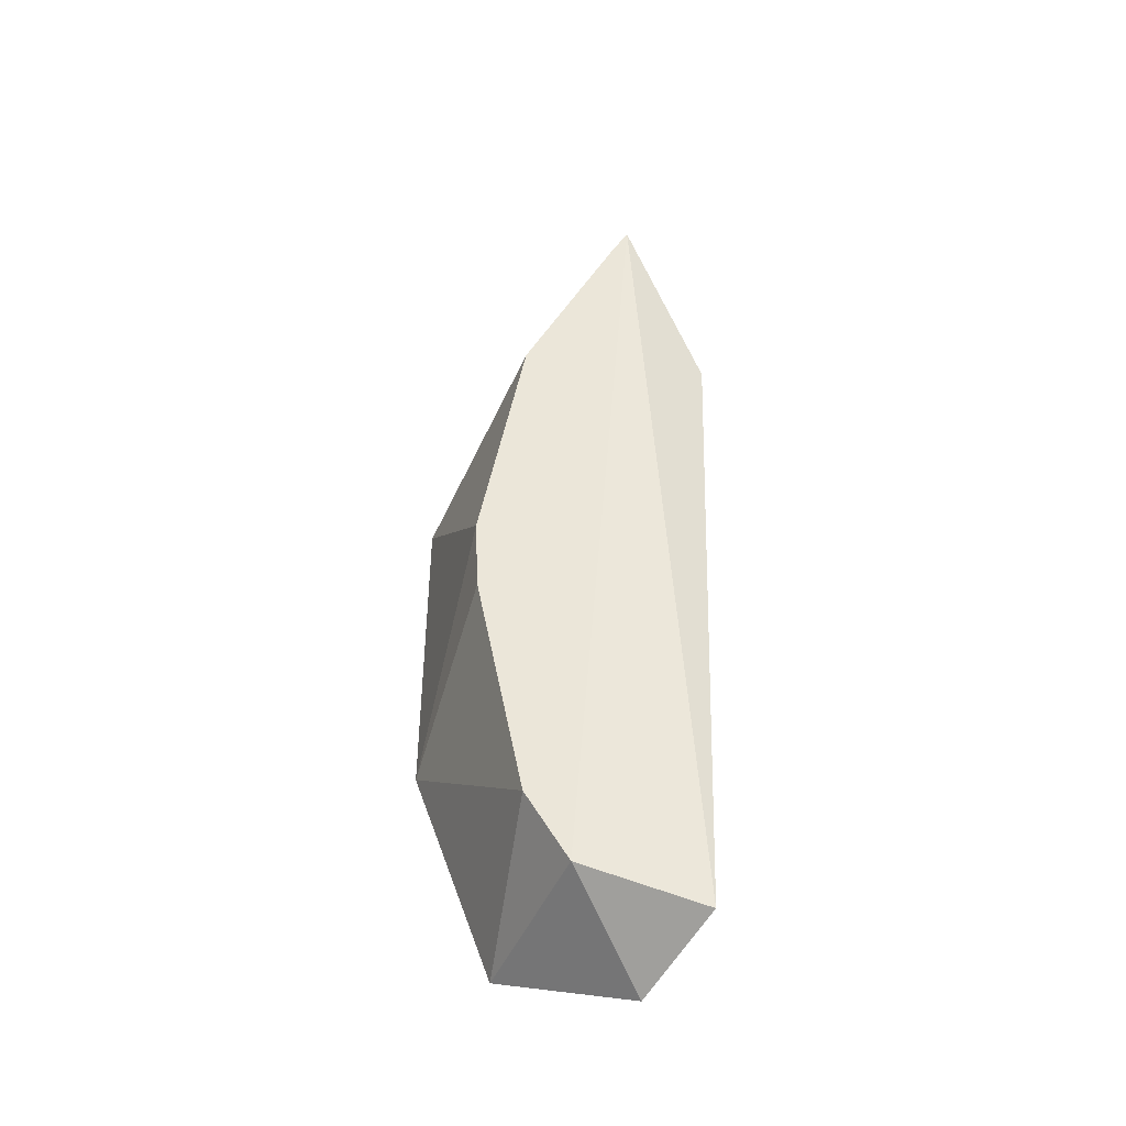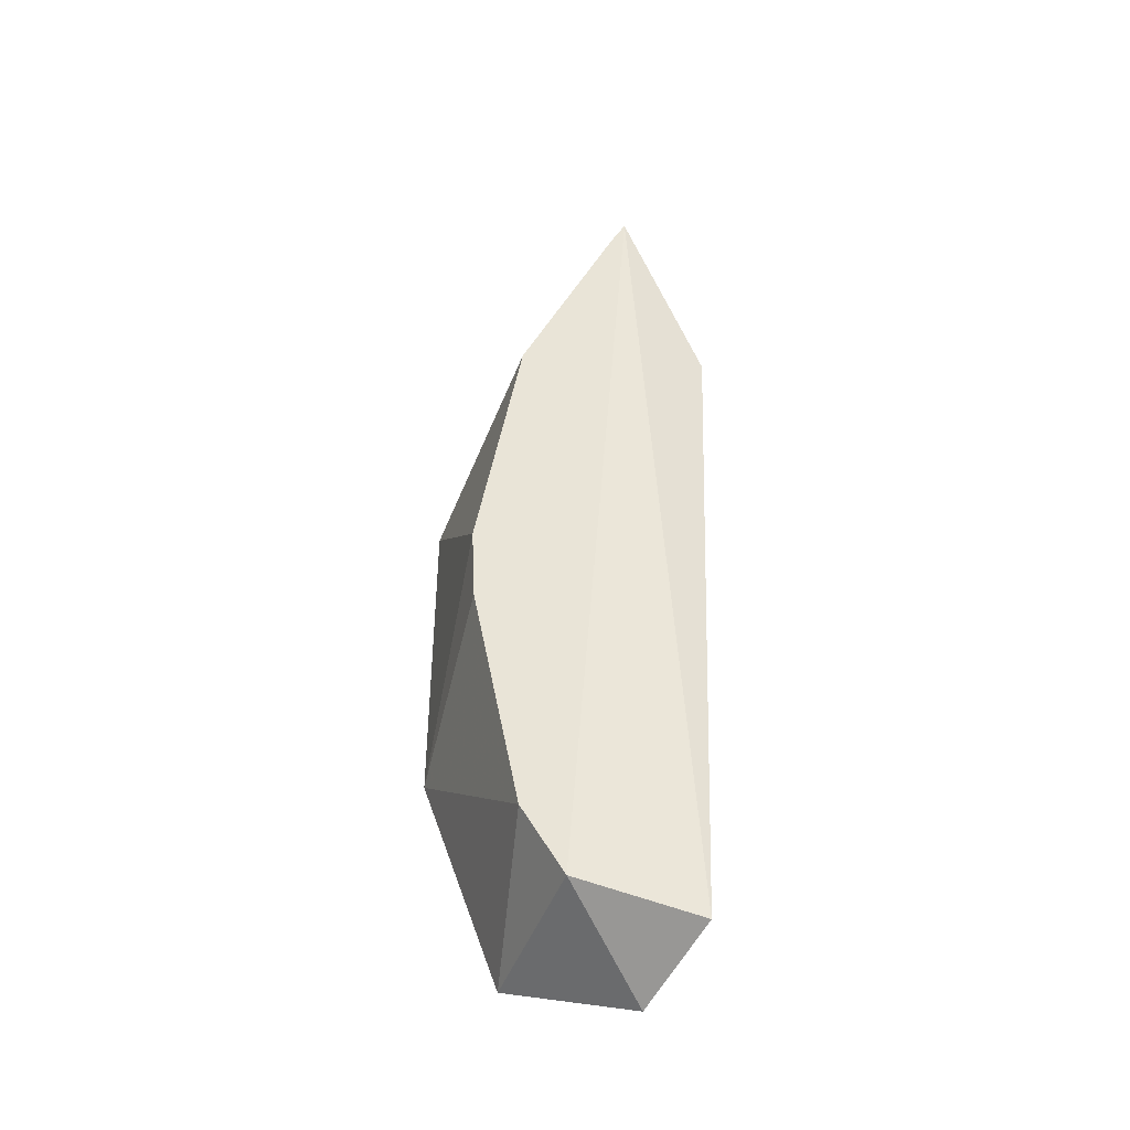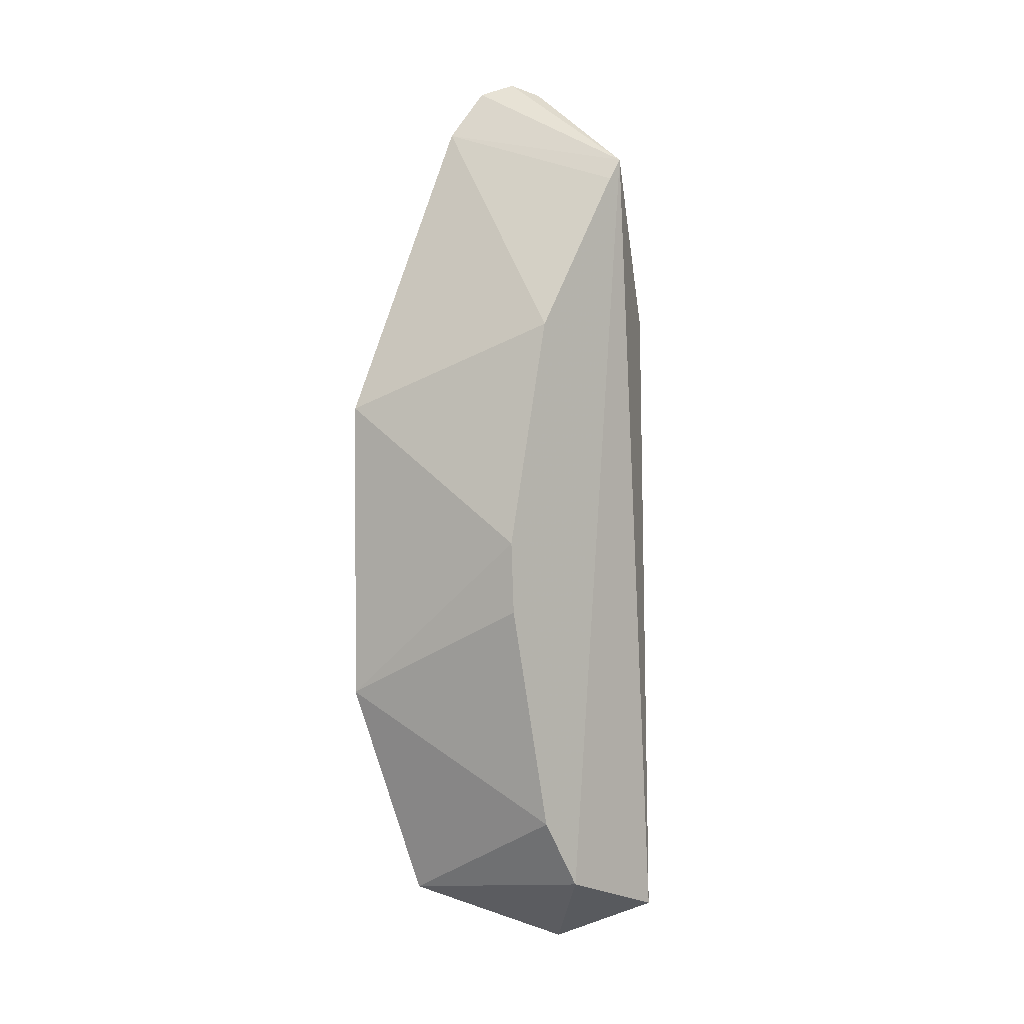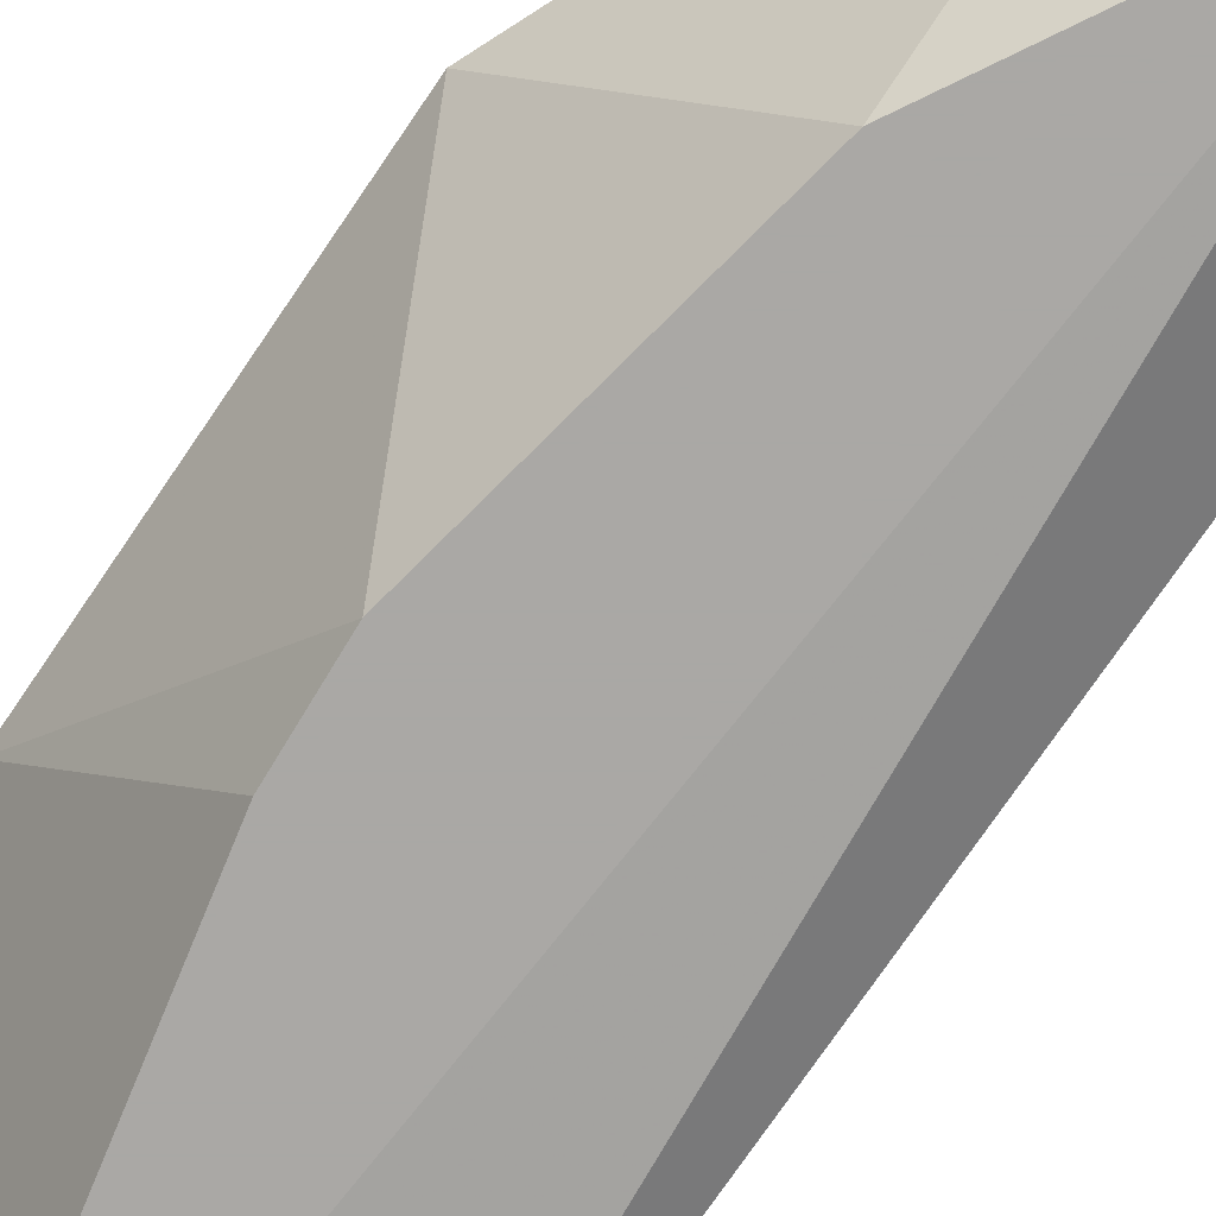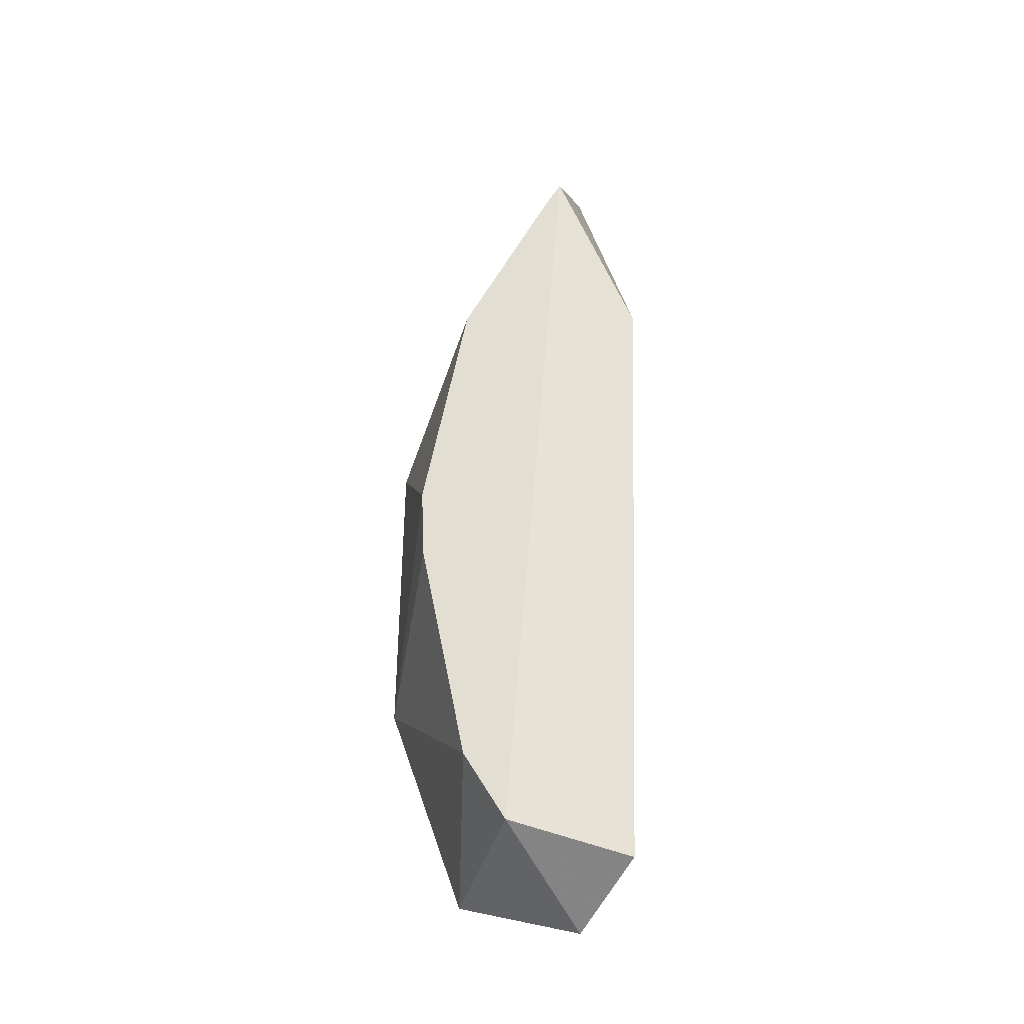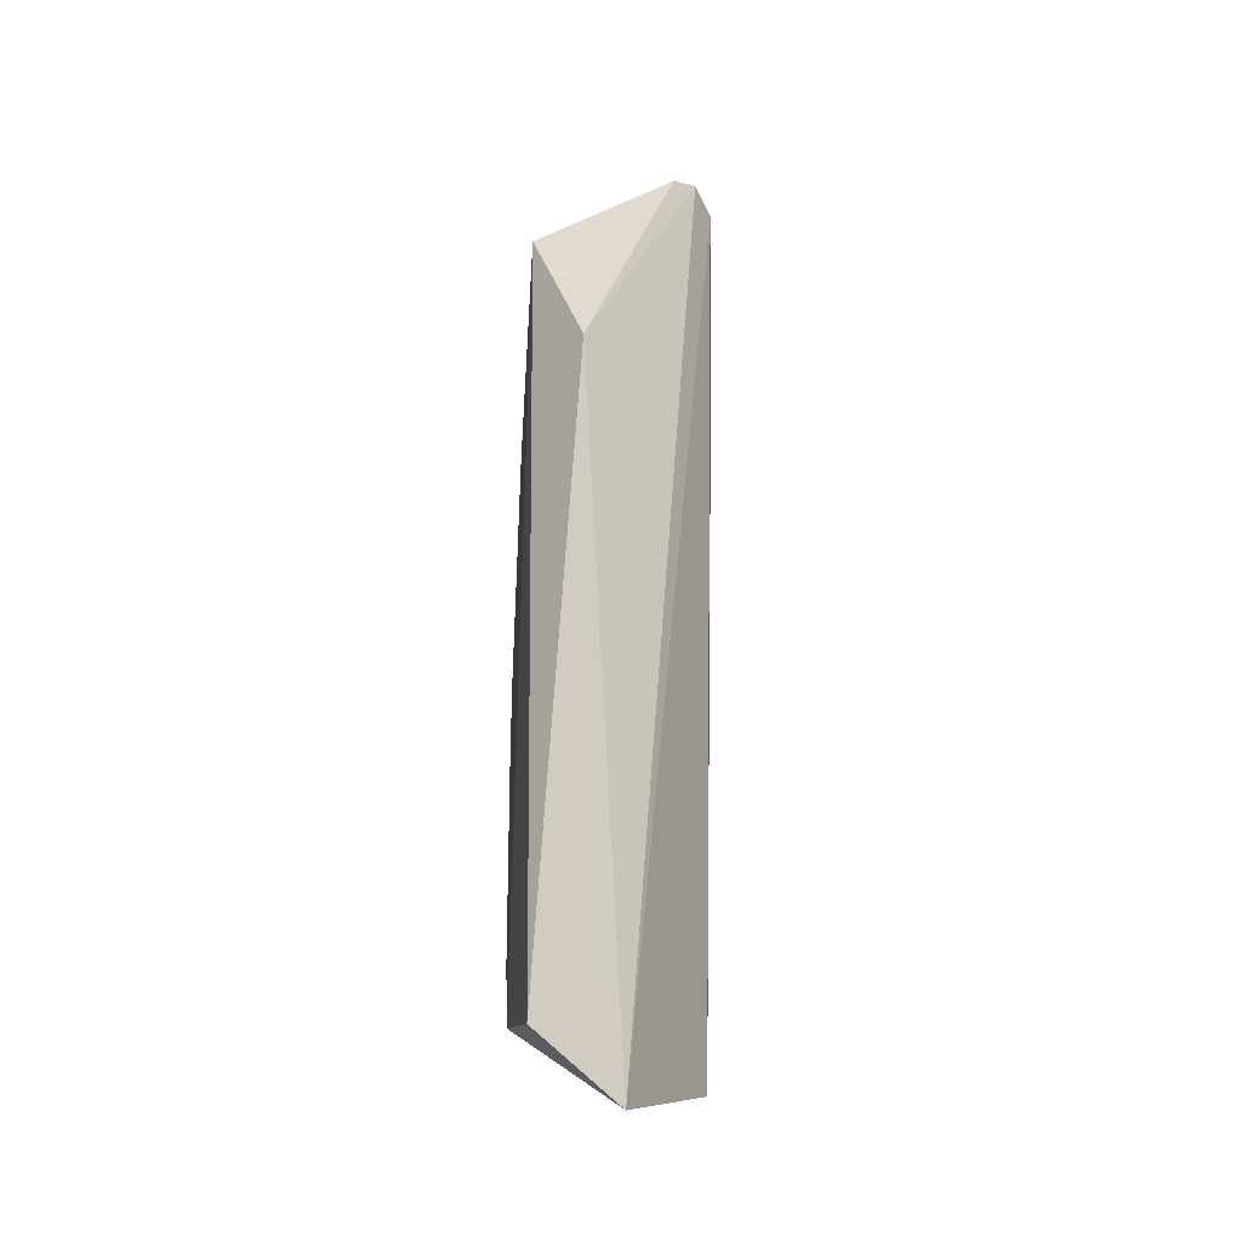
<metadata>
{"format":"obj","ext":"obj","renderer":"f3d","projection":"perspective","resolution":1024,"background":"white","views":[{"elev":-39.1,"azim":-177.8,"up":"+Y"},{"elev":-37.2,"azim":-174.5,"up":"+Y"},{"elev":2.5,"azim":139.8,"up":"+Y"},{"elev":-75.1,"azim":146.4,"up":"+Z"},{"elev":-31.8,"azim":-169.9,"up":"+Y"},{"elev":-31.8,"azim":-95.9,"up":"+Y"}]}
</metadata>
<code>
v 0.1962 -0.1418 -0.47
v 0.2673 -0.04654 -0.4391
v 0.2412 -0.1213 -0.4425
v 0.1989 0.1786 -0.4461
v 0.2297 0.08513 -0.5
v 0.2216 0.1584 -0.438
v 0.2085 0.1749 -0.4398
v 0.1694 0.0882 -0.4853
v 0.2287 -0.09035 -0.5
v 0.2663 0.05607 -0.4381
v 0.194 0.145 -0.5
v 0.2448 0.009355 -0.5
v 0.2149 -0.1138 -0.5
v 0.1987 0.138 -0.5
v 0.1926 0.1744 -0.4541
v 0.2438 -0.01458 -0.5
v 0.1752 -0.1278 -0.4969
f 6 3 2
f 7 1 3
f 7 4 1
f 7 3 6
f 8 1 4
f 9 2 3
f 10 6 2
f 10 5 6
f 11 7 6
f 11 4 7
f 12 10 2
f 12 5 10
f 12 11 5
f 13 9 3
f 13 3 1
f 13 11 12
f 14 11 6
f 14 6 5
f 14 5 11
f 15 11 8
f 15 8 4
f 15 4 11
f 16 12 2
f 16 2 9
f 16 13 12
f 16 9 13
f 17 13 1
f 17 1 8
f 17 8 11
f 17 11 13

</code>
